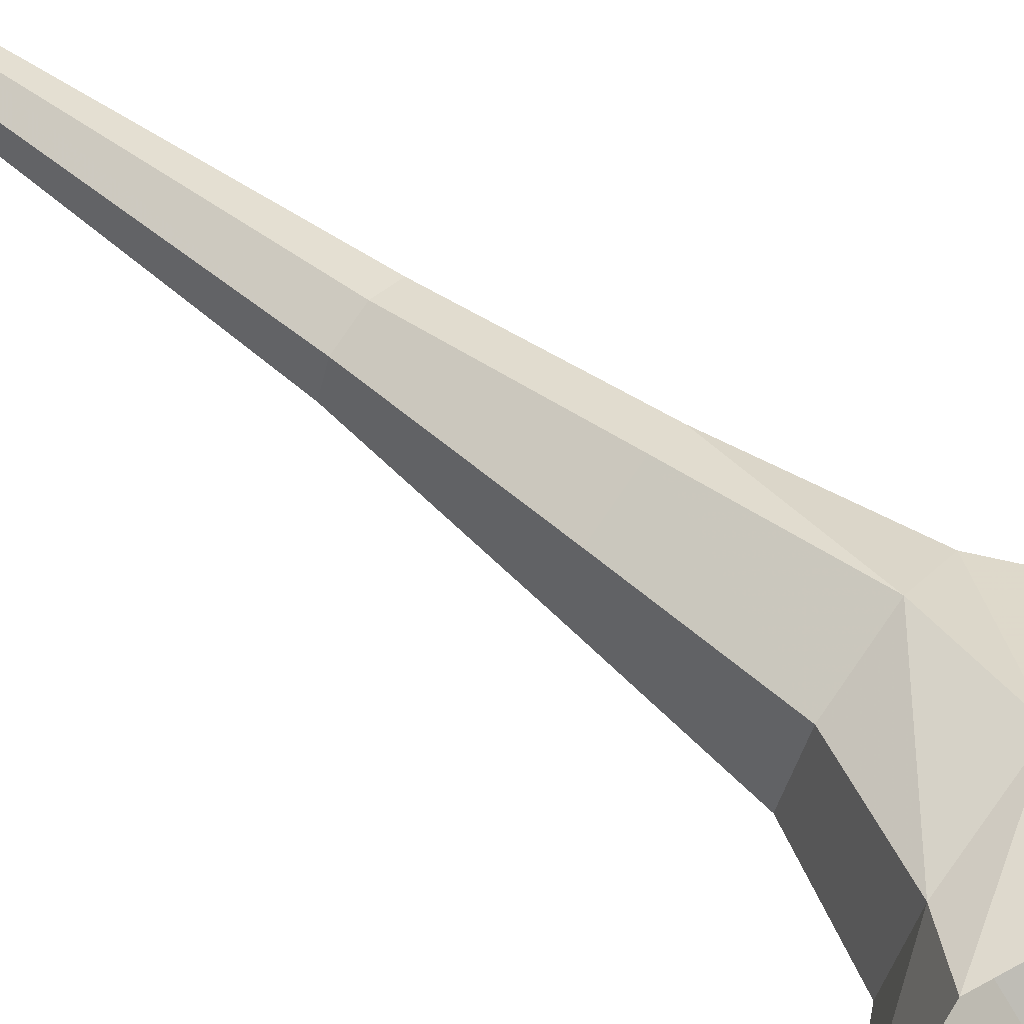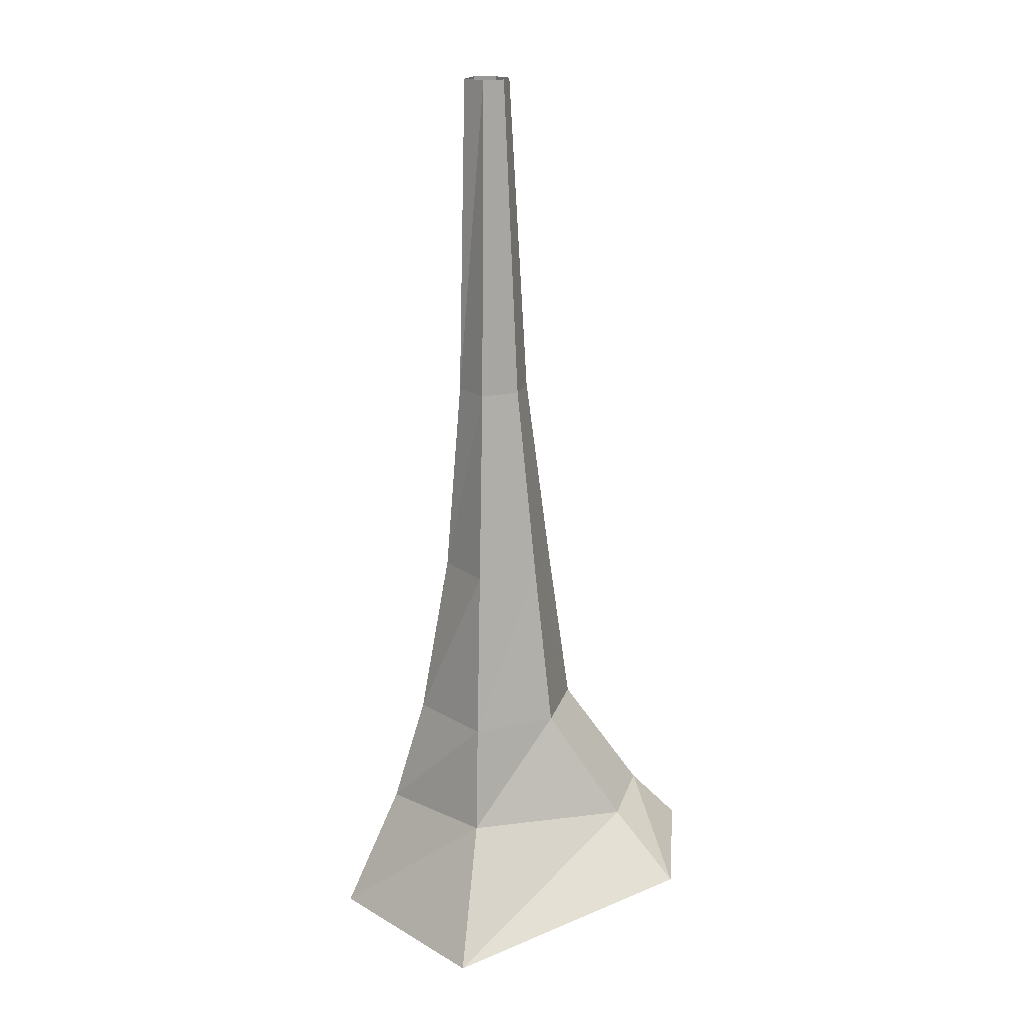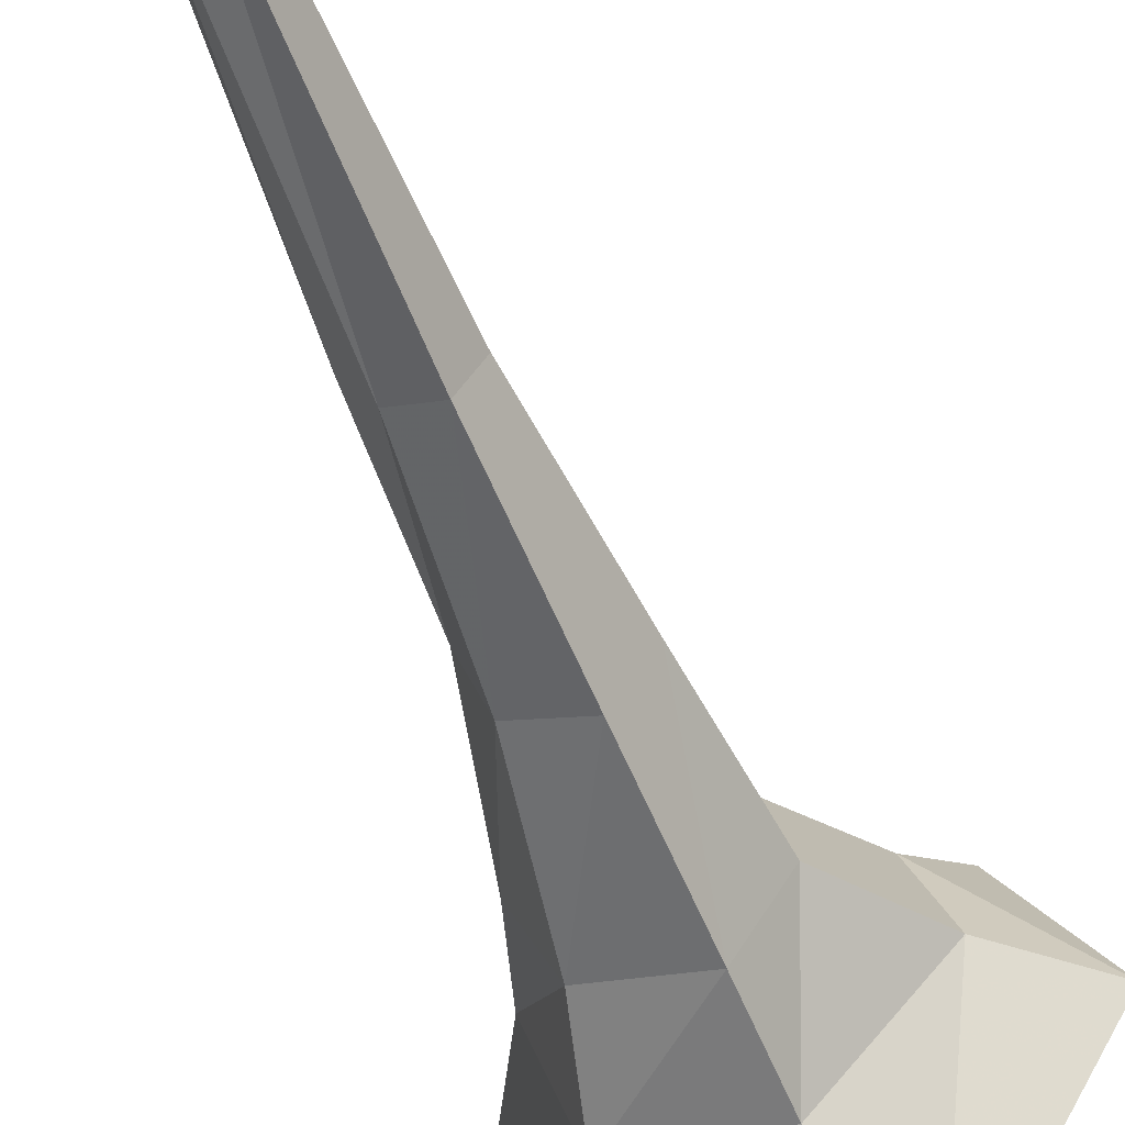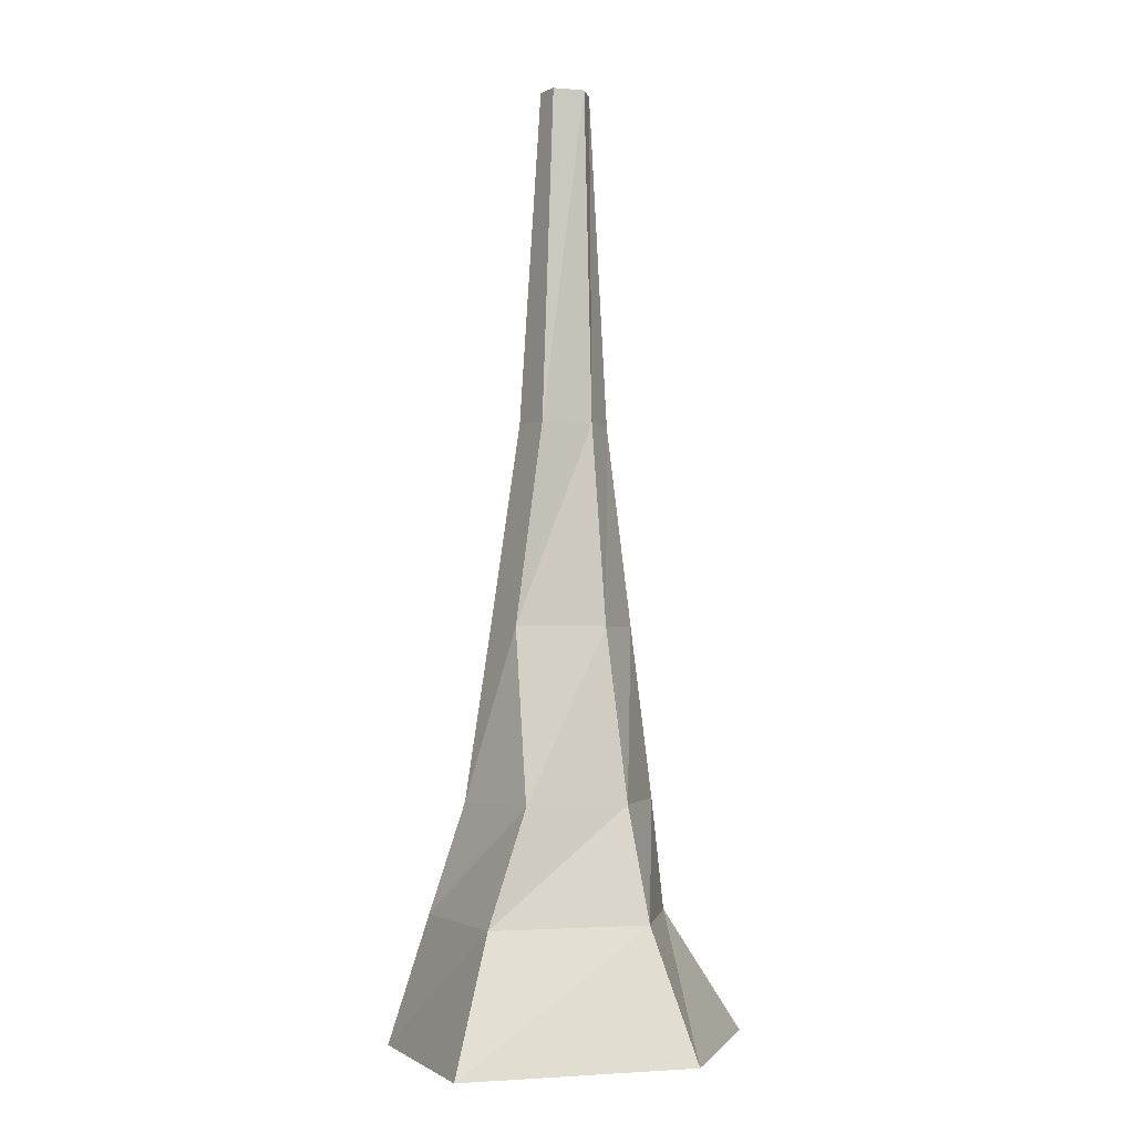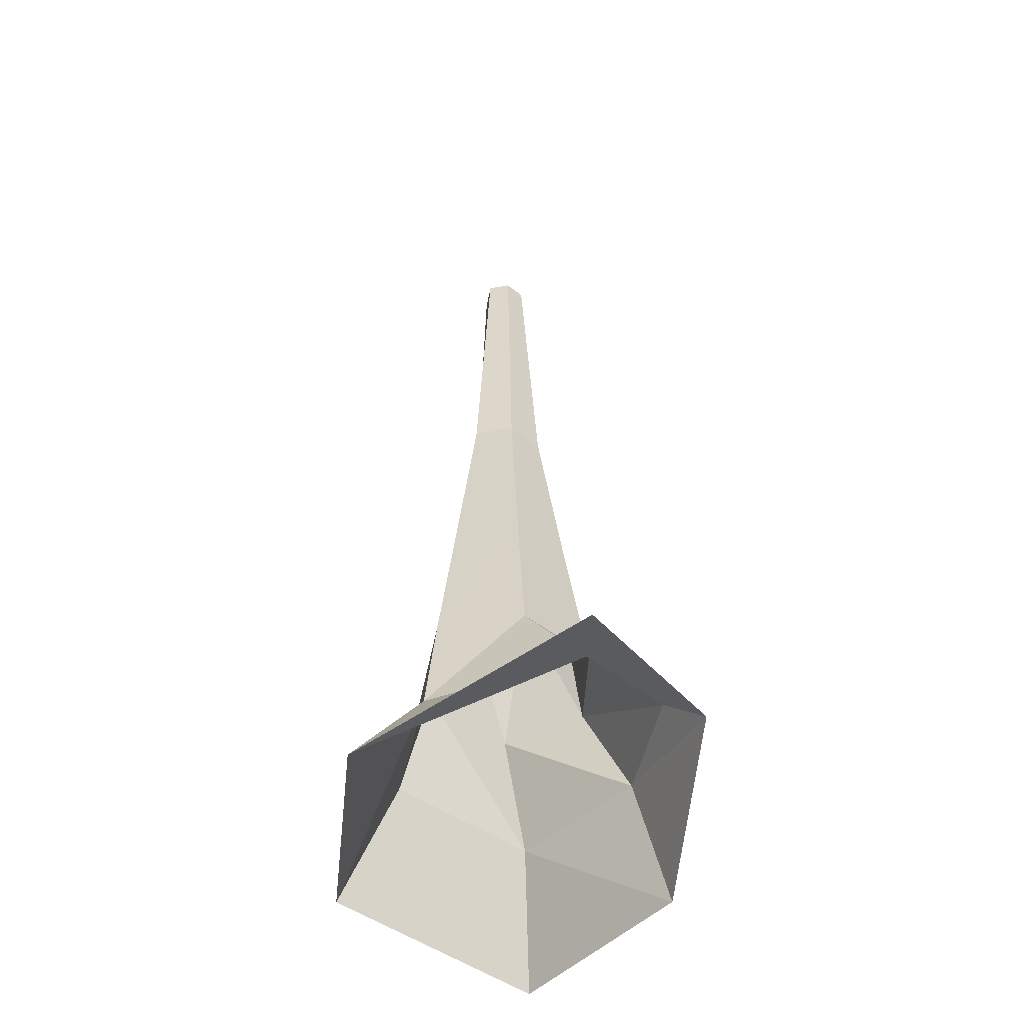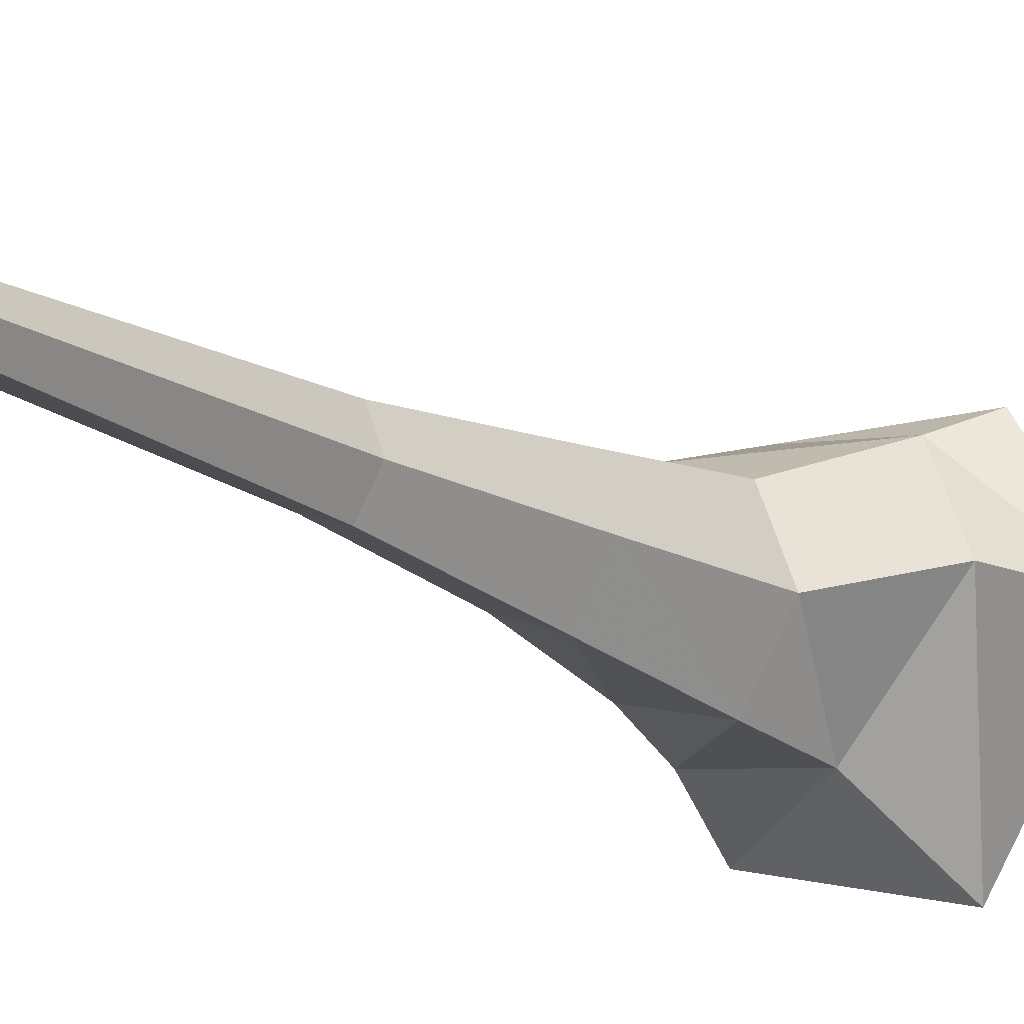
<metadata>
{"format":"obj","ext":"obj","renderer":"f3d","projection":"perspective","resolution":1024,"background":"white","views":[{"elev":66.6,"azim":-53.4,"up":"+Z"},{"elev":17.6,"azim":-144.9,"up":"+Y"},{"elev":-56.6,"azim":-160.1,"up":"+Z"},{"elev":-2.3,"azim":91.2,"up":"+Y"},{"elev":-50.2,"azim":-109.8,"up":"+Y"},{"elev":-16.5,"azim":-144.7,"up":"+Z"}]}
</metadata>
<code>
g polySurface394
v -229.3 -375.1 -21.77
v -108.4 -332.2 97.22
v -147.4 -375.1 120.4
v -142.5 -332.2 7.64
v 4.201 -332.2 111.5
v 13.71 -455.1 149.5
v -47.03 -224 51.27
v -76.96 -224 -27.23
v 34.19 -224 75.53
v -31.88 -58.26 33.19
v -54.43 -58.26 -25.94
v 29.31 -58.26 51.48
v 13.71 -455.1 149.5
v 130 -332.2 48.09
v 190.1 -455.1 73.59
v 4.201 -332.2 111.5
v 98.71 -224 15.11
v 34.19 -224 75.53
v 66.78 -58.26 26.16
v 29.31 -58.26 51.48
v 190.1 -455.1 73.59
v 84.59 -332.2 -97.8
v 119 -455.1 -141.9
v 130 -332.2 48.09
v -38.24 -332.2 -113
v -74.54 -455.1 -188.7
v -142.5 -332.2 7.64
v -229.3 -375.1 -21.77
v 60.17 -224 -77.78
v 98.71 -224 15.11
v -32.1 -224 -101.5
v -76.96 -224 -27.23
v 39.39 -58.26 -57.62
v 66.78 -58.26 26.16
v -21.36 -58.26 -81.41
v -54.43 -58.26 -25.94
v -54.43 -58.26 -25.94
v -15.59 134.3 13.2
v -31.88 -58.26 33.19
v -29.67 134.3 -23.72
v 22.59 134.3 24.62
v 29.31 -58.26 51.48
v -3.536 455.1 -1.531
v -11.41 455.1 -22.17
v 17.82 455.1 4.844
v 29.31 -58.26 51.48
v 56.14 134.3 1.937
v 66.78 -58.26 26.16
v 22.59 134.3 24.62
v 36.57 455.1 -7.828
v 17.82 455.1 4.844
v 66.78 -58.26 26.16
v 30.22 134.3 -44.38
v 39.39 -58.26 -57.62
v 56.14 134.3 1.937
v -9.031 134.3 -58.33
v -21.36 -58.26 -81.41
v -29.67 134.3 -23.72
v -54.43 -58.26 -25.94
v 27.01 455.1 -37.06
v 36.57 455.1 -7.828
v 0.1315 455.1 -41.53
v -11.41 455.1 -22.17
g polySurface394_0
f 3 2 1
f 2 4 1
f 5 2 3
f 6 5 3
f 2 7 4
f 7 8 4
f 5 9 2
f 9 7 2
f 7 10 8
f 10 11 8
f 9 12 7
f 12 10 7
f 15 14 13
f 14 16 13
f 14 17 16
f 17 18 16
f 17 19 18
f 19 20 18
f 23 22 21
f 22 24 21
f 25 22 23
f 26 25 23
f 27 25 26
f 28 27 26
f 22 29 24
f 29 30 24
f 25 31 22
f 31 29 22
f 27 32 25
f 32 31 25
f 29 33 30
f 33 34 30
f 31 35 29
f 35 33 29
f 32 36 31
f 36 35 31
f 39 38 37
f 38 40 37
f 41 38 39
f 42 41 39
f 38 43 40
f 43 44 40
f 41 45 38
f 45 43 38
f 48 47 46
f 47 49 46
f 47 50 49
f 50 51 49
f 54 53 52
f 53 55 52
f 56 53 54
f 57 56 54
f 58 56 57
f 59 58 57
f 53 60 55
f 60 61 55
f 56 62 53
f 62 60 53
f 58 63 56
f 63 62 56

</code>
